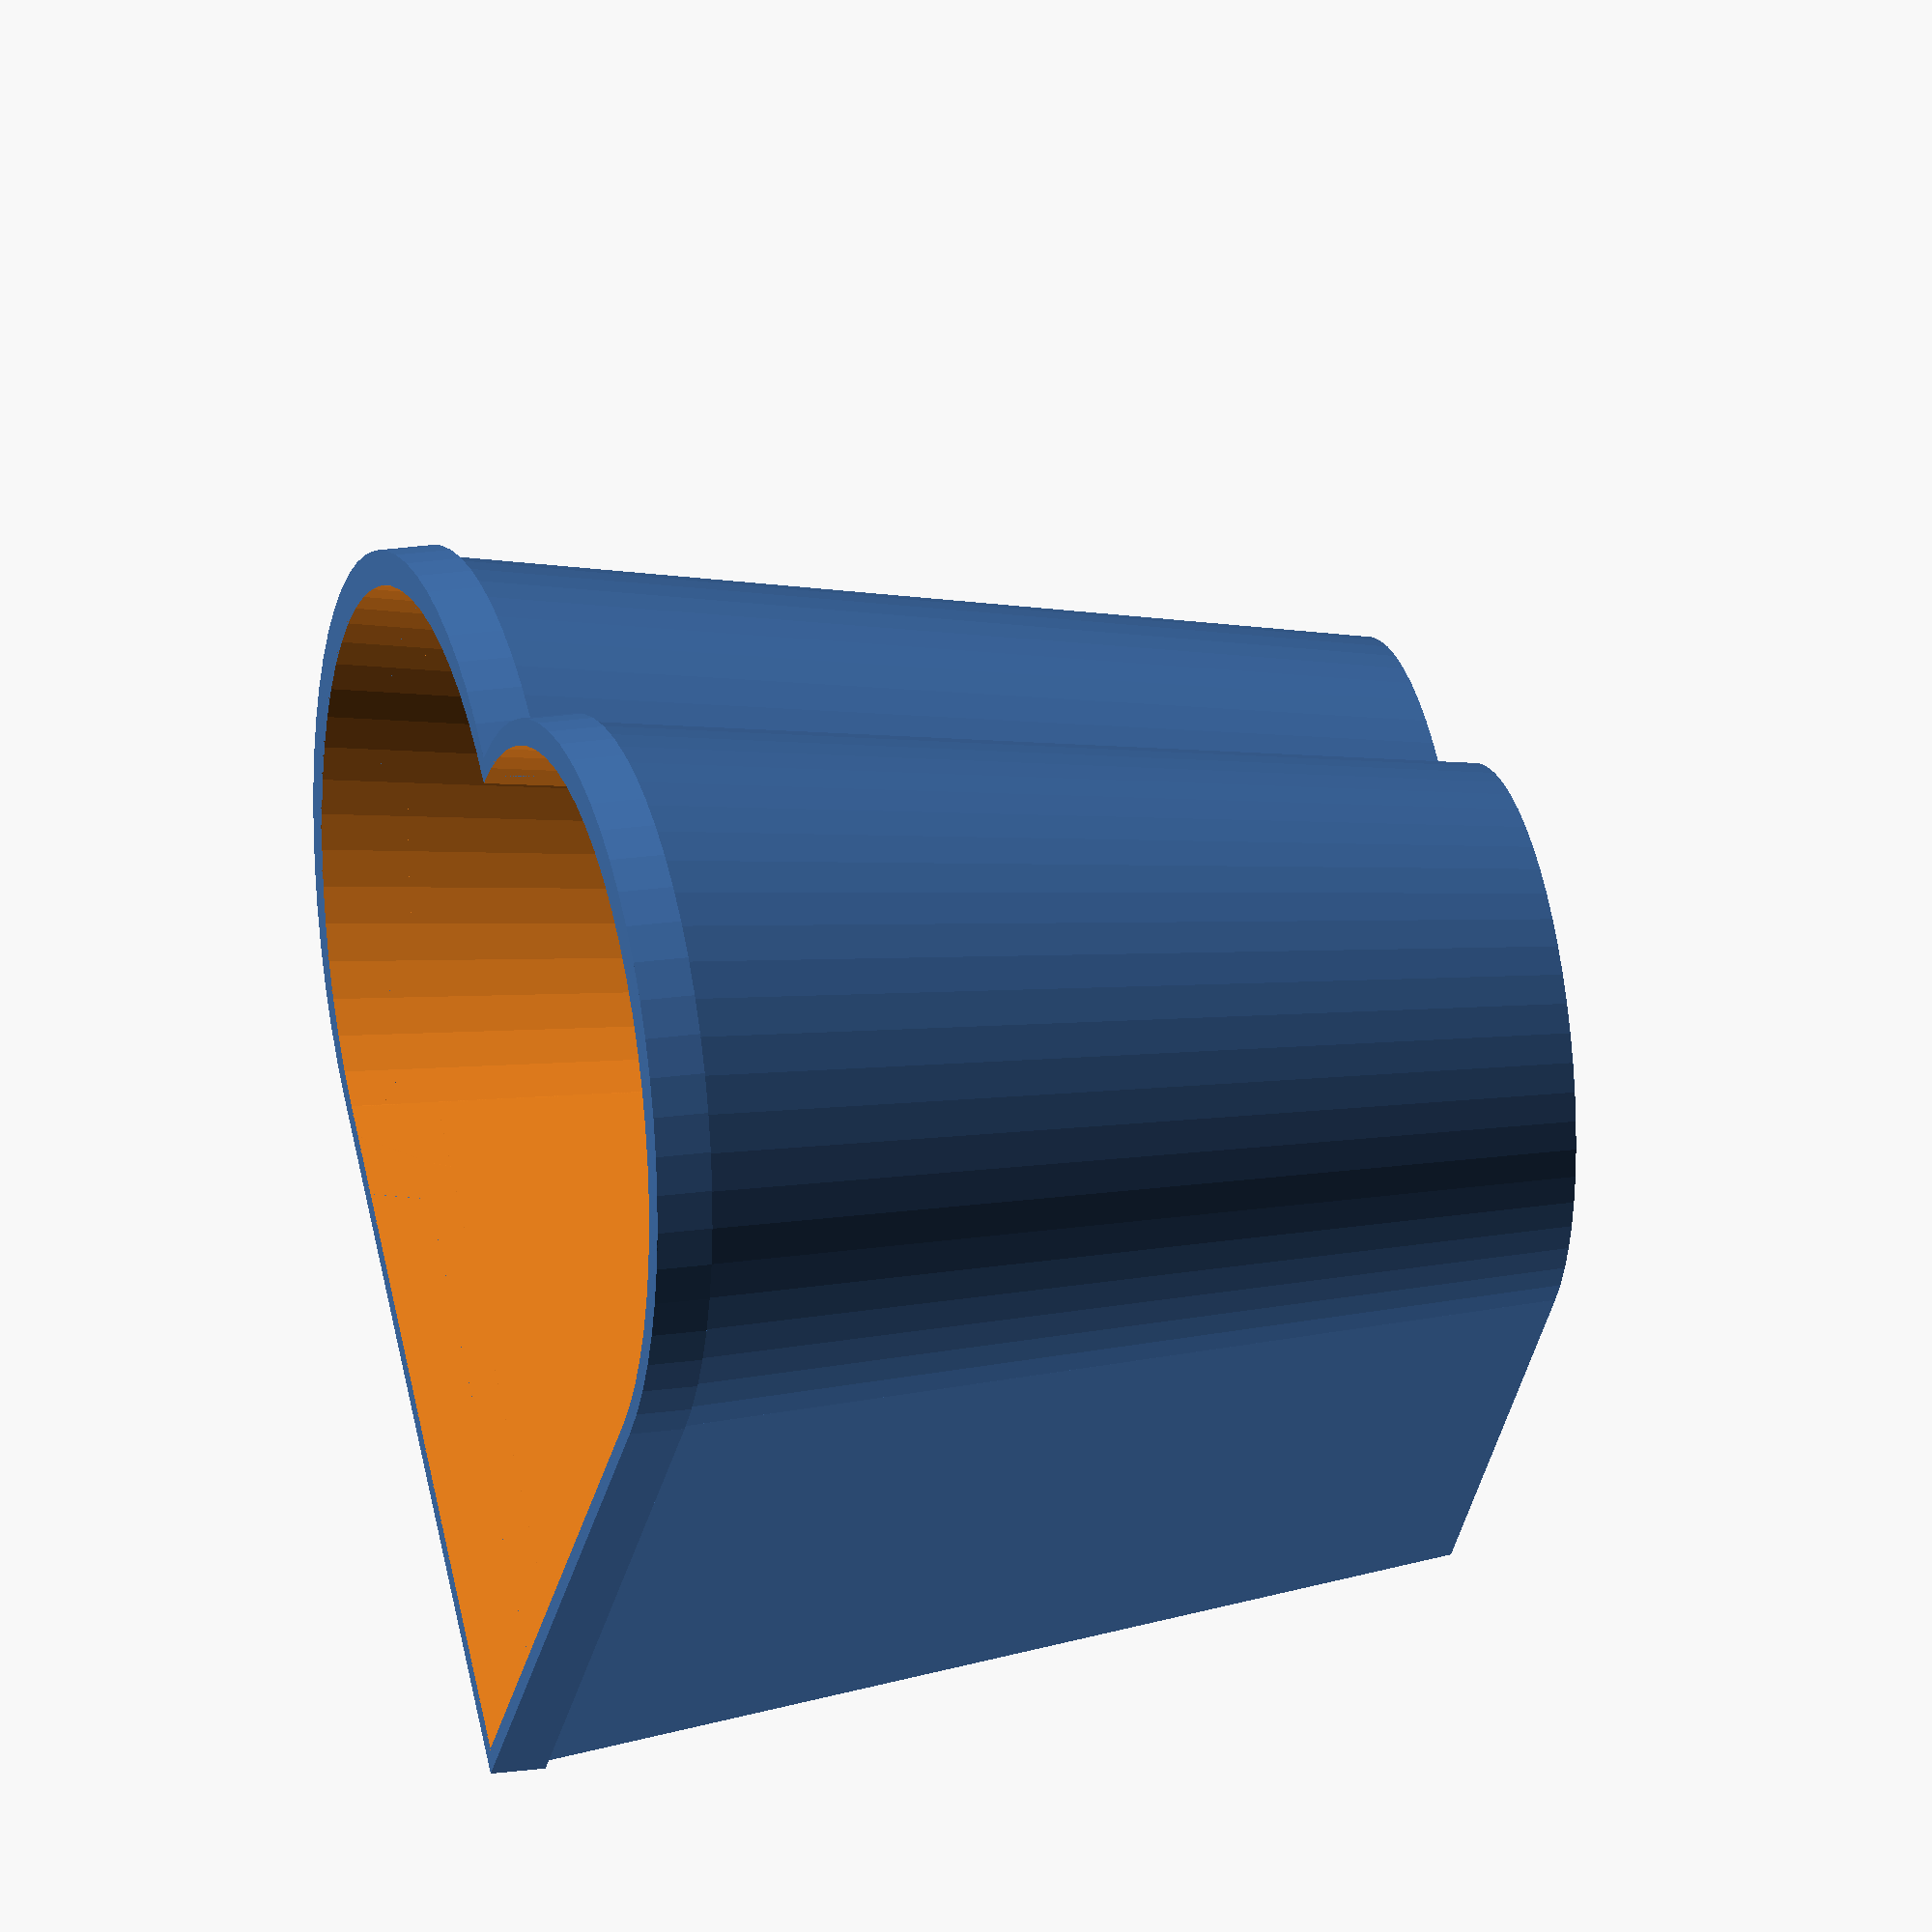
<openscad>
// heart-planter
// lucina
// 2019-02-08
/* [planter settings] */
// which part
whichPart = "planter";  //[planter, saucer, both]
// height in mm
height = 70;  //[20:5:200]
// bottom width in mm
bottom = 60;   //[20:5:200]
// top width in mm
top = 80;   //[20:5:200]
// wall size in mm
wall = 1.2; //[.6:.1:3]
// drain hole size in mm (0=no hole)
hole = 6;   //[0:1:10]
// slant top angle
slant = 0; // [0:40]
// saucerHeight in mm
saucerHeight = 8;  //[8:30]

/* [Hidden] */
$fn = 60;
x = 0; y = 1; z = 2;
bb = .66667 * bottom;
tt = .66667 * top;

module fcube(x, y, z, rad) {
   translate([rad-x/2, rad-y/2, rad-z/2])
      minkowski() {
         cube([x-2*rad, y-2*rad, z-2*rad]);
         sphere(rad);
      }
}
module taperHeart(t, b, hh) {
   union() {
      hull() {
         cube([b, b, .001], center=true);
         translate([0, 0, hh])
            cube([t, t, .001], center=true);
      }
      hull() {
         translate([0, b/2.0, 0])
            cylinder(h=.001, d=b);
         translate([0, t/2.0, hh])
            cylinder(h=.001, d=t);
      }
      hull() {
         translate([b/2, 0, 0])
            cylinder(h=.001, d=b);
         translate([t/2, 0, hh])
            cylinder(h=.001, d=t);
      }
   }
}
module heart(size, hh) {
//   translate([-.25*size, -.25*size, 0])
   union() {
      cube([size, size, hh]);
      translate([0, size/2.0, 0])
         cylinder(h=hh, d=size);
      translate([size/2.0, 0, 0])
         cylinder(h=hh, d=size);
   }
}
module slantedPlanter() {
   // planter
   rotate([0, 0, -45])
   translate([0, .57*top, height])
      rotate([slant, 0, 0])
         difference() {
            rotate([-slant, 0, 0])
             translate([0, -.57*top, -height])
               rotate([0, 0, 45])
                 // hollow and drain hole
                 difference() {
                     taperHeart(tt, bb, height);
                     union() {
                        translate([0, 0, wall])
                           taperHeart(tt-2*wall, bb-2*wall, height);
                        translate([.125*bb, .125*bb, -wall])
                           cylinder(h=3*wall, d=hole);
                     }
                  }
            // for slanting
            translate([0, 0, height/2])
            cube([1000, 1000, height], center=true);
         }      
}
module planter() {
  difference() {
      taperHeart(tt, bb, height);
      union() {
         translate([0, 0, wall])
            taperHeart(tt-2*wall, bb-2*wall, height);
         translate([.125*bb, .125*bb, -wall])
            cylinder(h=3*wall, d=hole);
      }
   }
   // top band
   translate([0, 0, height-4])
      difference() {
         taperHeart(tt, tt, 4);
         translate([0, 0, -2])
            taperHeart(tt-2*wall, tt-2*wall, 8);
      }
}
module saucer() {
   intersection() {
      cylinder(h=saucerHeight, d=max(top, bottom)*3);
      difference() {
         taperHeart(tt+4, bb+4, height);
         translate([0, 0, wall])
            taperHeart((tt+4)-2*wall, (bb+4)-2*wall, height);
      }
   }
}
module doPlanter() {
   if ( slant == 0 )
      planter();
   else
      slantedPlanter();
}
if ( whichPart == "planter" ) {
   doPlanter();
}
if ( whichPart == "saucer" )
   saucer();
if ( whichPart == "both" )
   union() {
      doPlanter();
      translate([max(top, bottom)+3, 0, 0])
         saucer();
   }
if ( whichPart == "stick" ) {
   heart = [40, 40, 3];
   stick = [4, 80, 3];
   rr = heart[z]/2 - .0001;
   
   rotate([0, 0, -135])
      minkowski() {
         heart(heart[x]*.6667-2*rr, heart[z]-2*rr);
         sphere(rr);
      }
   translate([0, -stick[y]/2-heart[y]+8, 0])
      fcube(stick[x], stick[y], stick[z], stick[z]/2-.0001);
}

</openscad>
<views>
elev=339.6 azim=313.6 roll=74.6 proj=o view=solid
</views>
